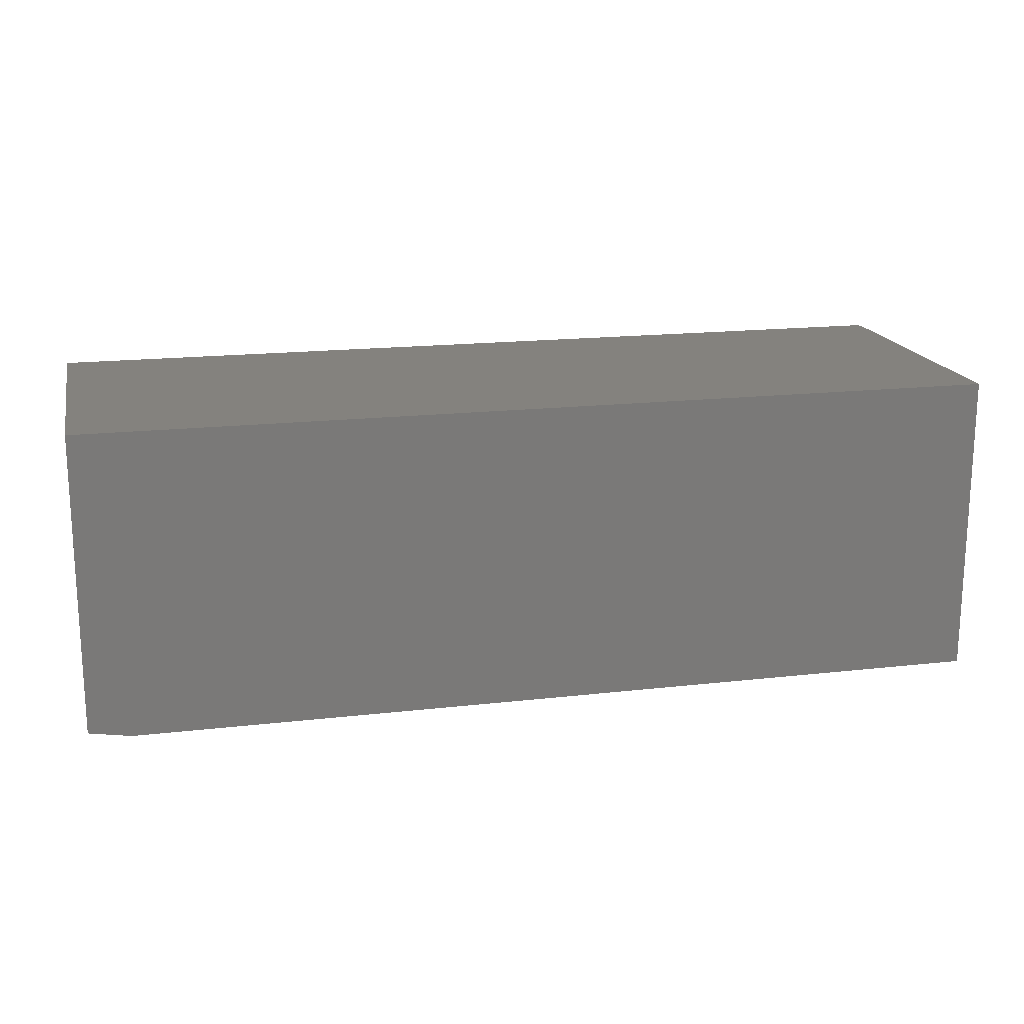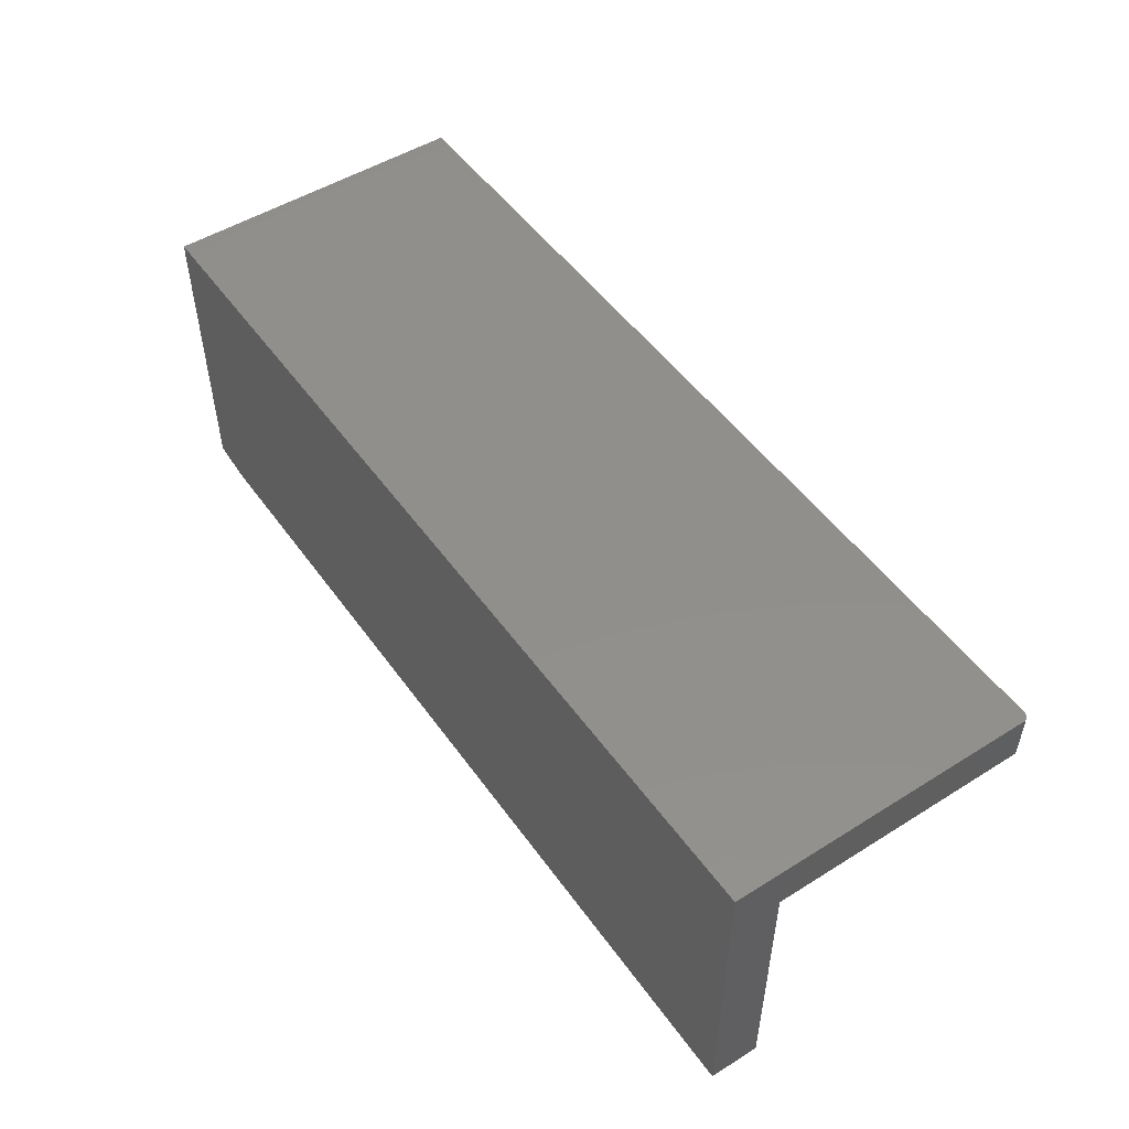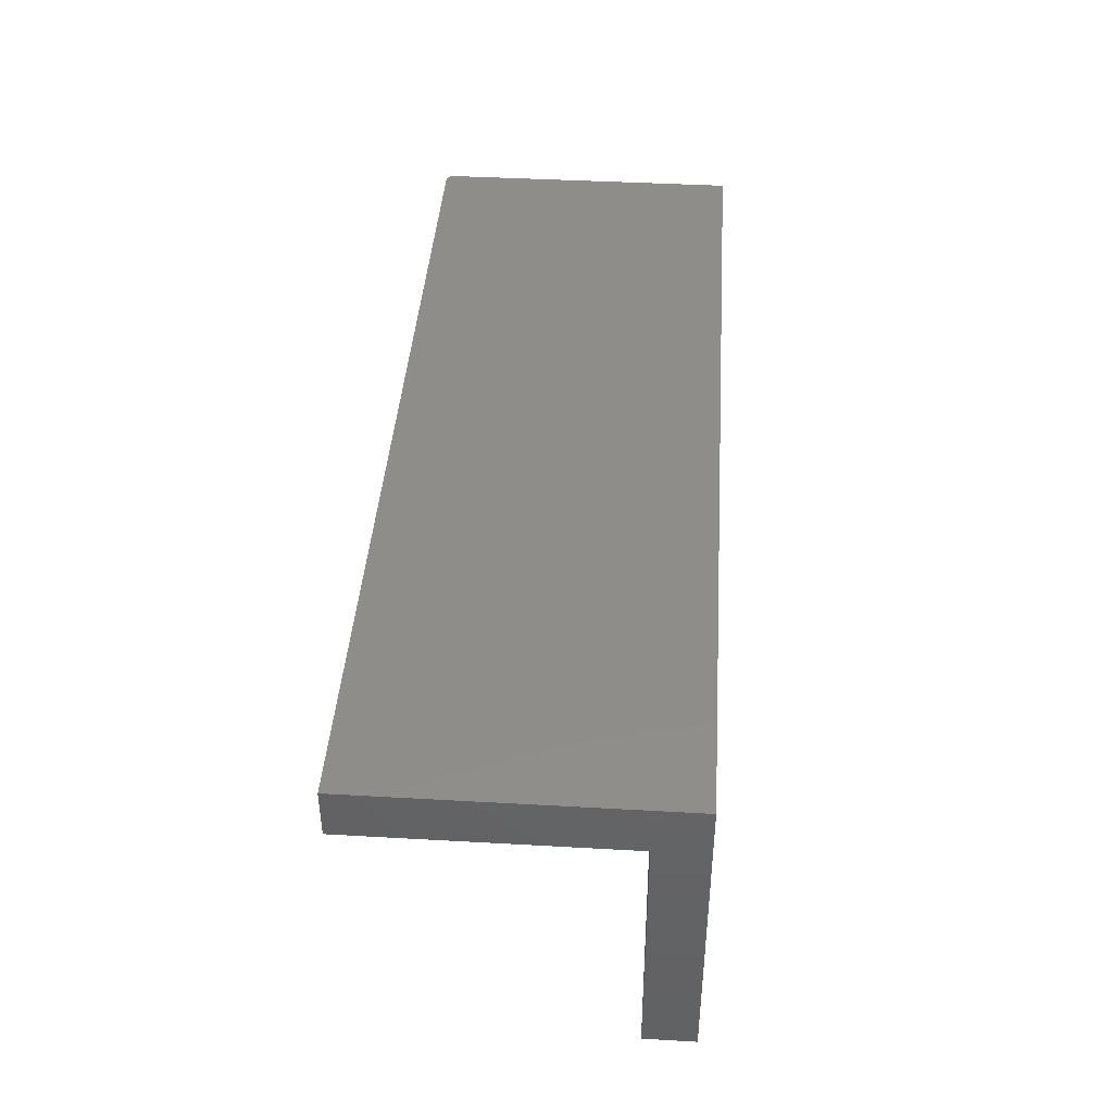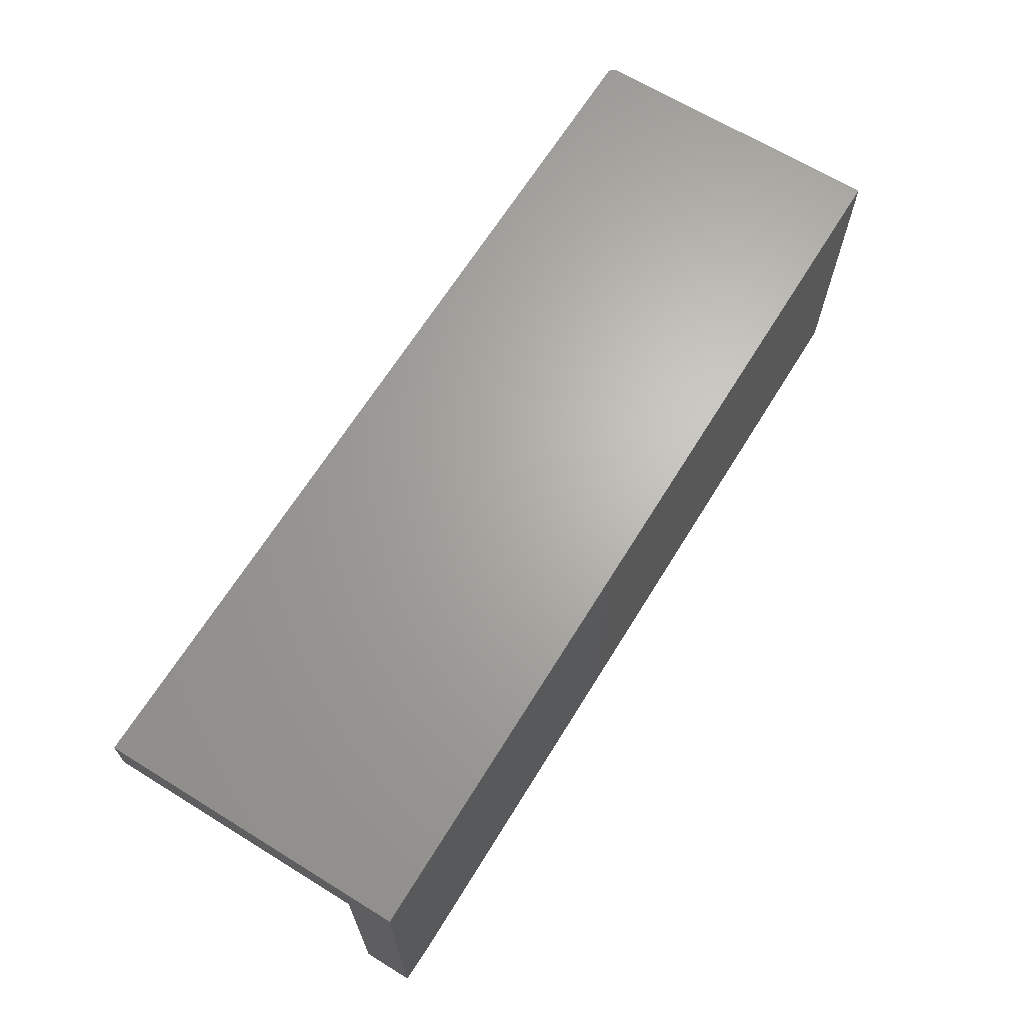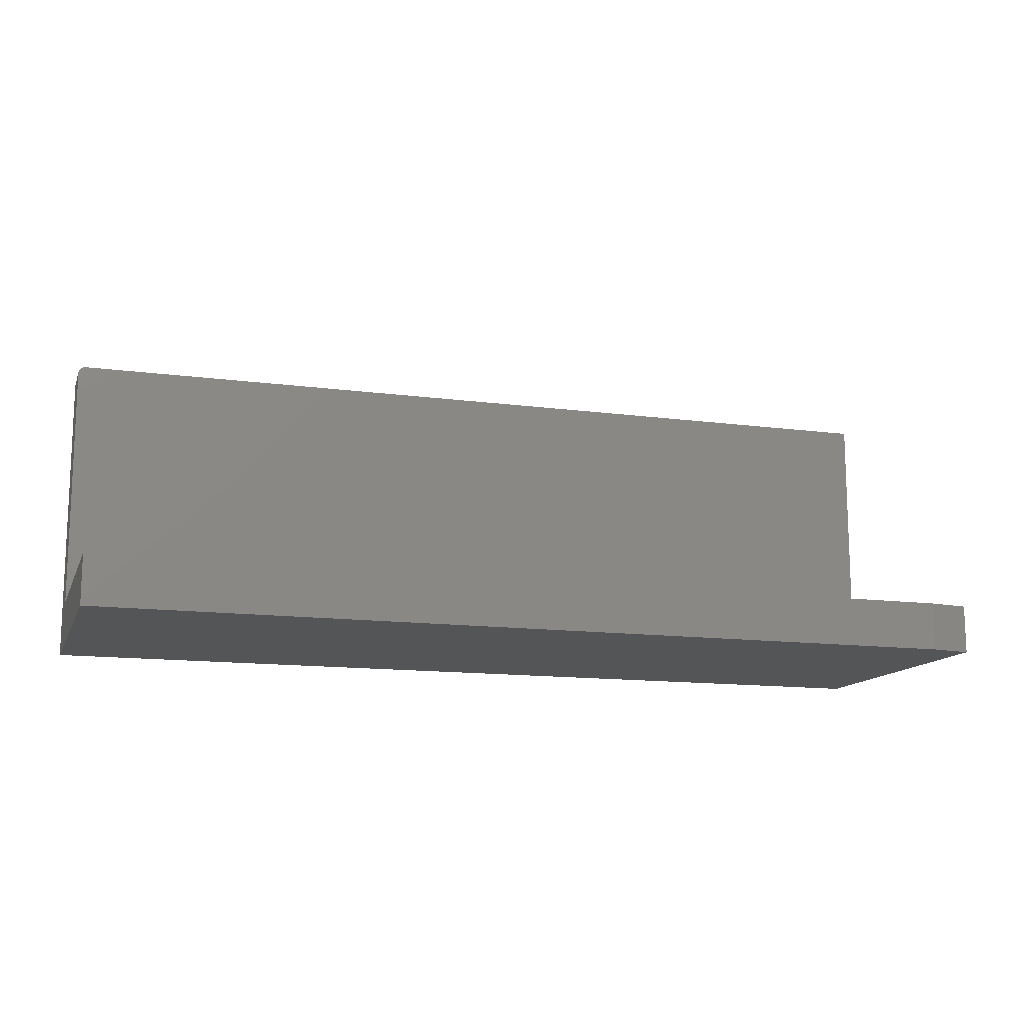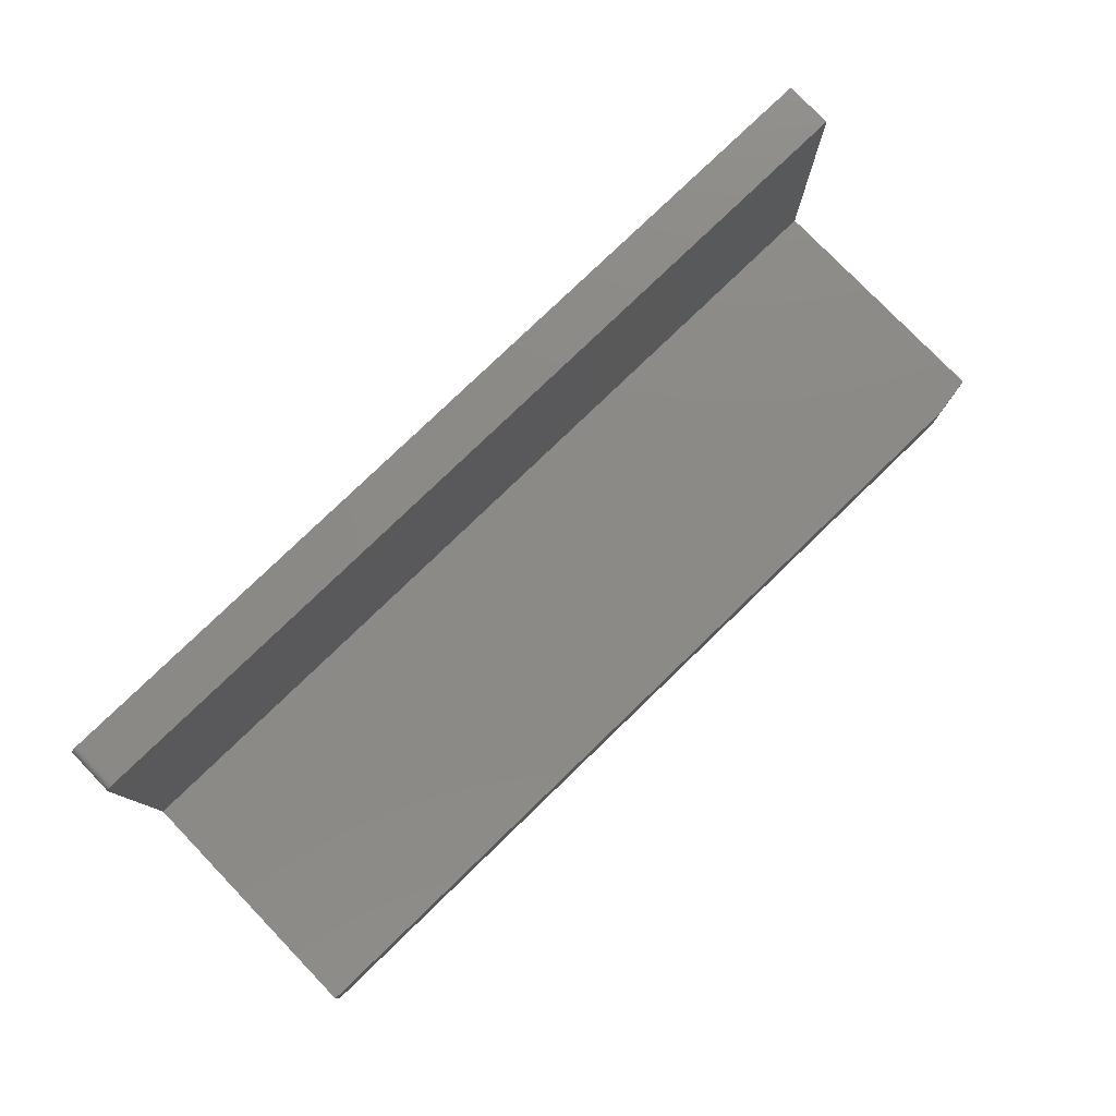
<metadata>
{"format":"stl","ext":"stl","renderer":"f3d","projection":"perspective","resolution":1024,"background":"white","views":[{"elev":17.5,"azim":167.2,"up":"+Y"},{"elev":50.5,"azim":-124.4,"up":"+Y"},{"elev":41.8,"azim":93.9,"up":"+Y"},{"elev":66.1,"azim":121.7,"up":"+Y"},{"elev":-13.3,"azim":-17.0,"up":"+Z"},{"elev":78.6,"azim":-44.0,"up":"+Z"}]}
</metadata>
<code>
# stl→obj: 30 verts, 56 faces
v -0.2656 -0.007812 0.3438
v 0.75 -0.007812 0.3438
v -0.2656 0.04605 0.3438
v 0.75 0.04605 0.3438
v -0.2671 -0.007812 0.3436
v -0.27 -0.007812 0.3424
v -0.2686 -0.007812 0.3432
v 0.75 -0.007812 0.05469
v -0.2711 -0.007812 0.3415
v -0.2721 -0.007812 0.3403
v -0.2728 -0.007812 0.3389
v -0.2733 -0.007812 0.3375
v -0.2734 -0.007812 0.3359
v -0.2734 -0.007812 0.05469
v -0.2734 0.04605 0.3359
v -0.2734 0.04605 0
v -0.2734 -0.2969 0.05469
v -0.2734 -0.2969 0
v -0.27 0.04605 0.3424
v -0.2721 0.04605 0.3403
v -0.2711 0.04605 0.3415
v 0.75 0.04605 0
v -0.2686 0.04605 0.3432
v -0.2671 0.04605 0.3436
v -0.2733 0.04605 0.3375
v -0.2728 0.04605 0.3389
v 0.7031 -0.2969 0
v 0.75 -0.2891 0
v 0.75 -0.2891 0.05469
v 0.7031 -0.2969 0.05469
f 1 2 3
f 3 2 4
f 1 5 6
f 6 5 7
f 8 2 1
f 8 1 6
f 8 6 9
f 8 9 10
f 8 10 11
f 8 11 12
f 8 12 13
f 8 13 14
f 13 15 14
f 14 15 16
f 14 16 17
f 17 16 18
f 19 20 21
f 3 4 22
f 16 20 19
f 16 19 23
f 16 23 24
f 16 24 3
f 16 3 22
f 20 16 15
f 20 15 25
f 20 25 26
f 15 13 25
f 25 13 12
f 25 12 26
f 26 12 11
f 26 11 20
f 20 11 10
f 20 10 21
f 21 10 9
f 21 9 19
f 19 9 6
f 19 6 23
f 23 6 7
f 23 7 24
f 24 7 5
f 24 5 3
f 3 5 1
f 27 18 28
f 28 18 16
f 28 16 22
f 4 2 22
f 22 2 8
f 22 8 28
f 28 8 29
f 8 14 29
f 29 14 17
f 29 17 30
f 17 18 30
f 30 18 27
f 30 27 29
f 29 27 28

</code>
